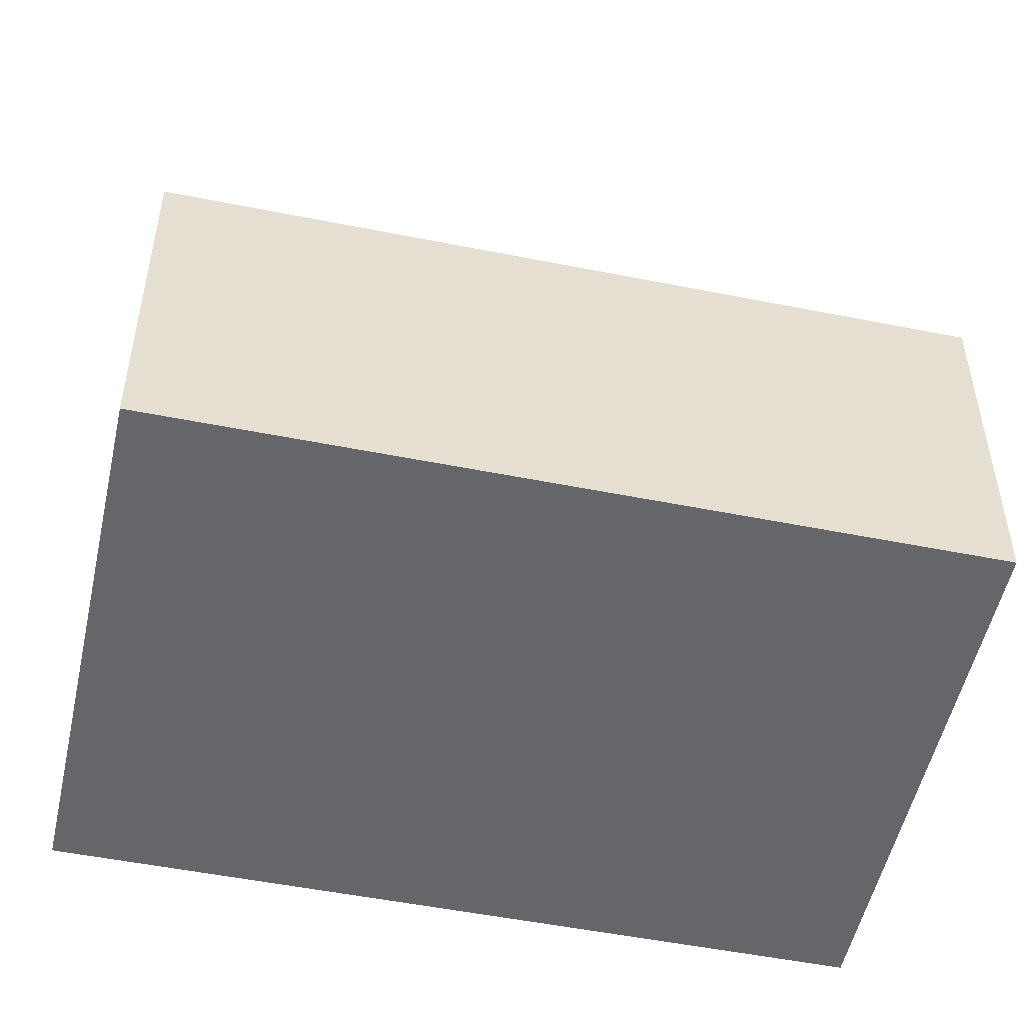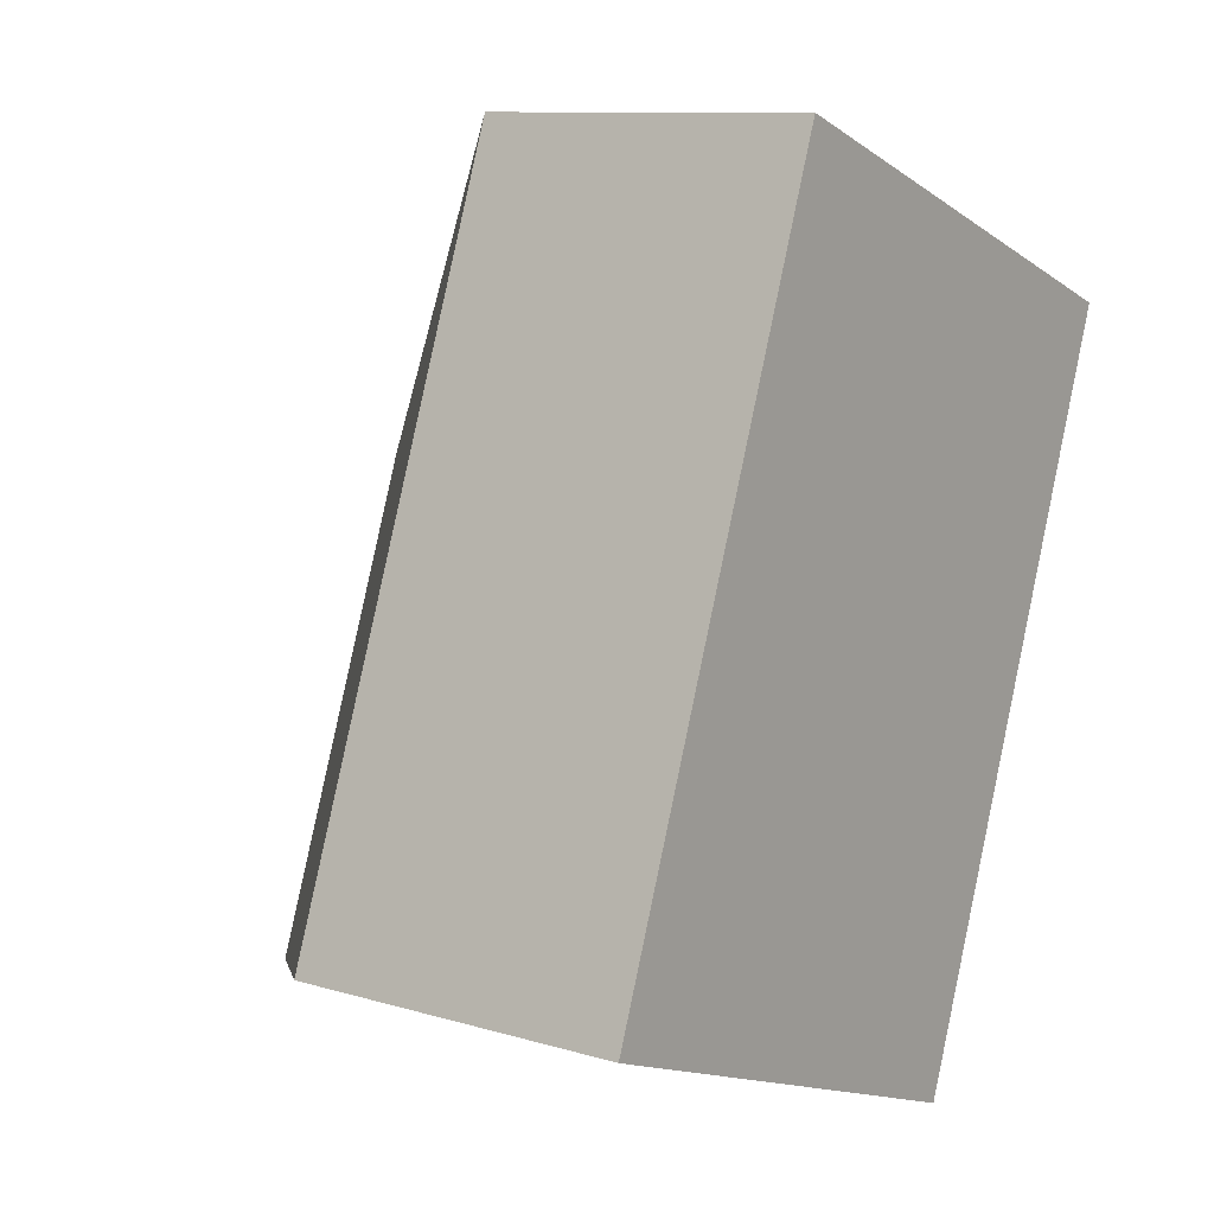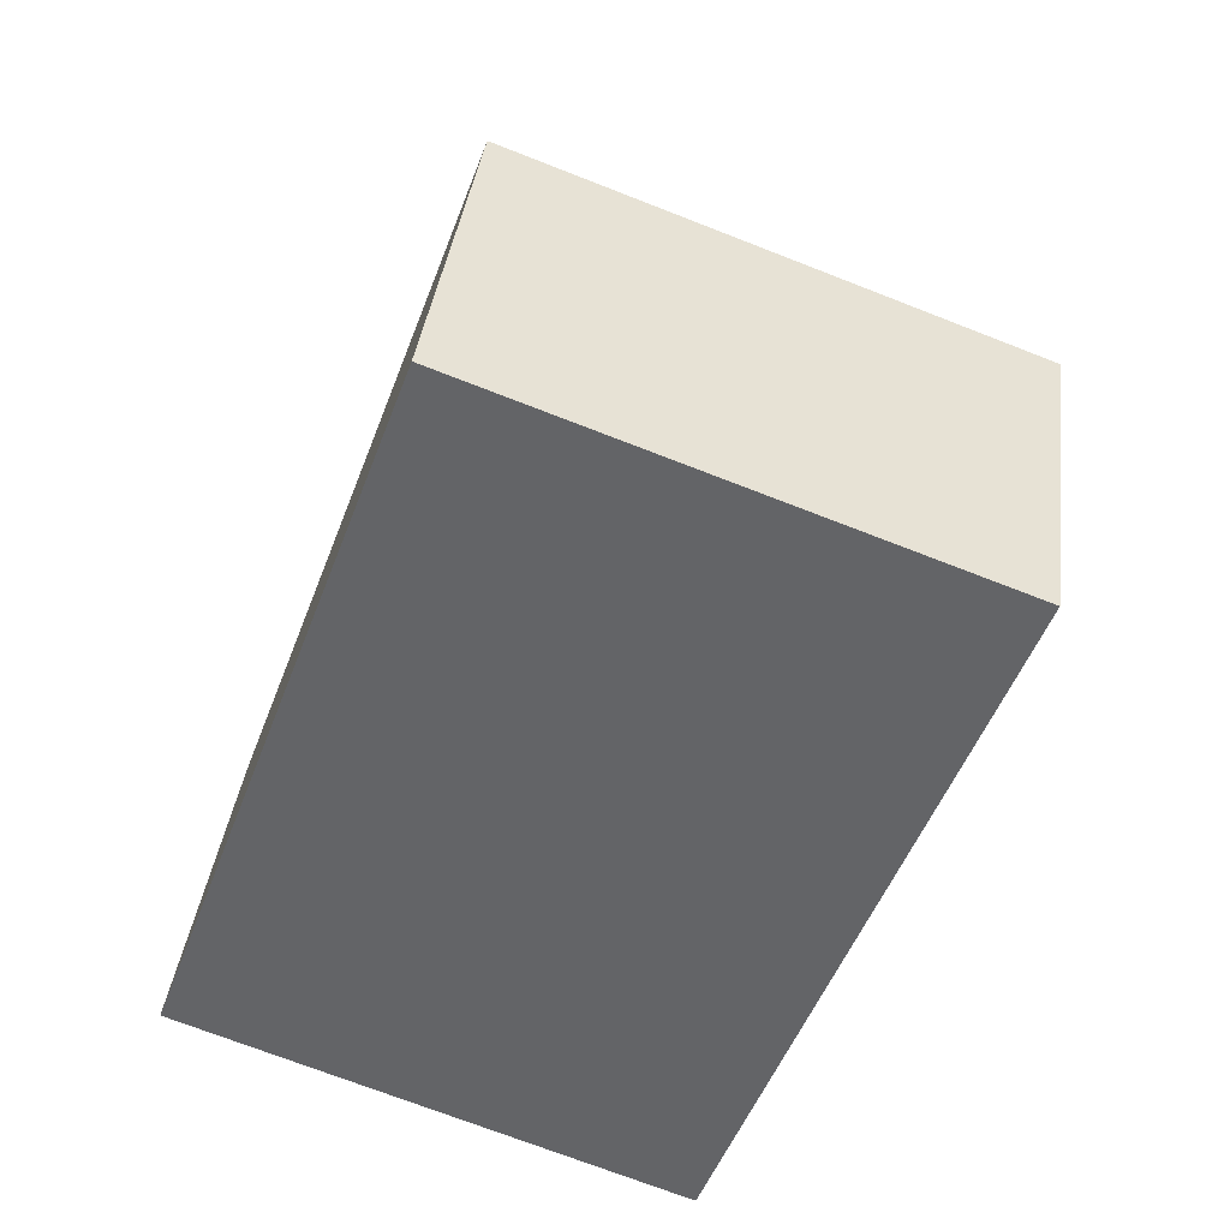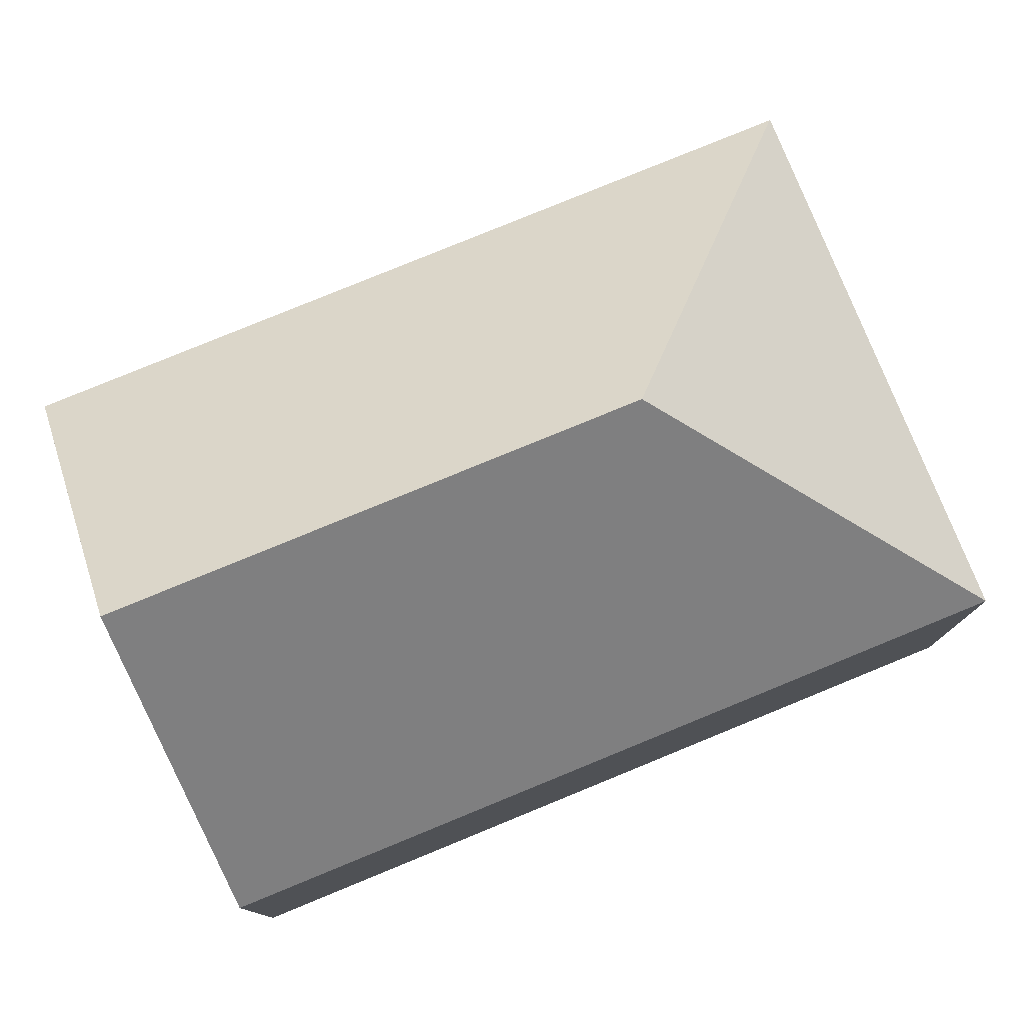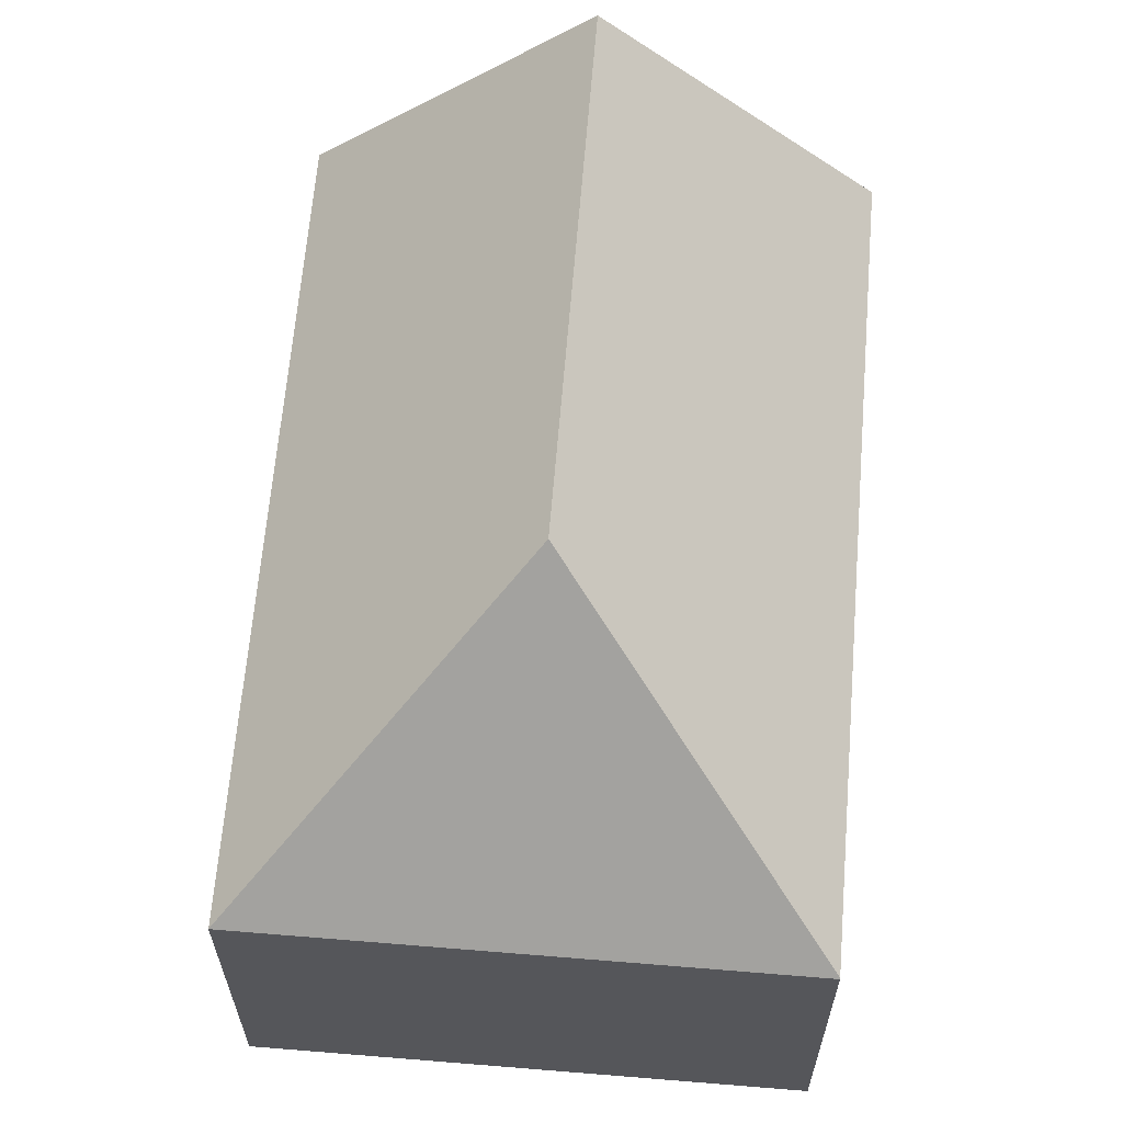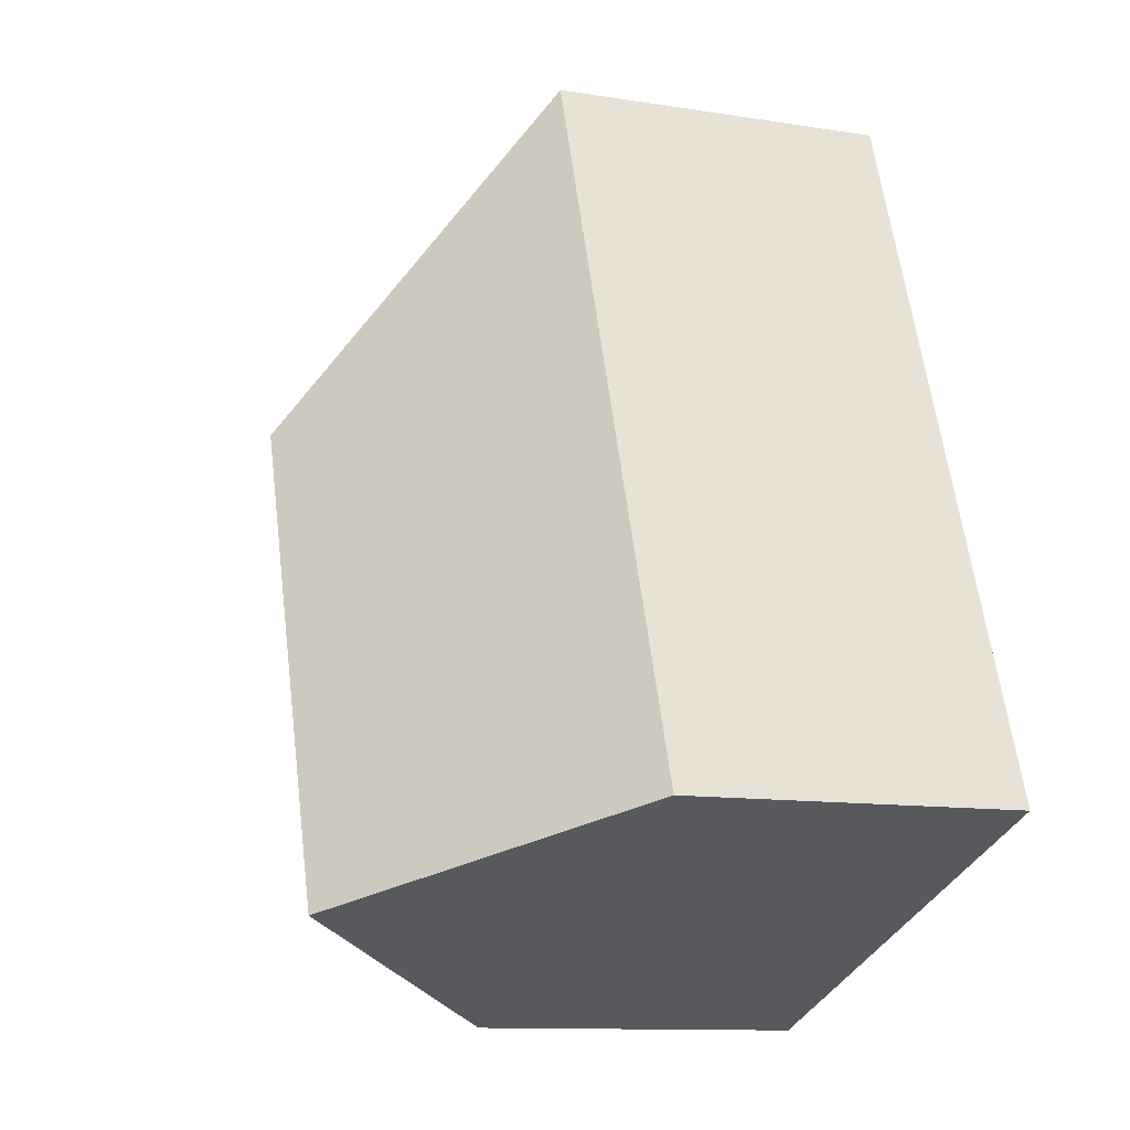
<metadata>
{"format":"obj","ext":"obj","renderer":"f3d","projection":"perspective","resolution":1024,"background":"white","views":[{"elev":-51.9,"azim":-82.1,"up":"+Y"},{"elev":10.4,"azim":-53.3,"up":"+Z"},{"elev":37.9,"azim":7.3,"up":"+Z"},{"elev":79.5,"azim":-92.2,"up":"+Y"},{"elev":64.0,"azim":24.8,"up":"+Y"},{"elev":-11.5,"azim":-111.1,"up":"+Z"}]}
</metadata>
<code>
v  16.64 7.523 11.94
v  5.825 7.523 15.92
v  16.65 7.505 11.96
v  9.255 12.9 8.522
v  14.07 7.523 4.916
v  5.409 12.9 -1.992
v  13.27 7.524 2.734
v  10.82 7.523 -3.984
v  10.34 8.002 -3.807
v  0 7.523 4.607e-16
v  10.82 2.44e-16 -3.984
v  10.34 2.331e-16 -3.807
v  5.409 1.22e-16 -1.992
v  0 0 0
v  5.825 -9.749e-16 15.92
v  16.65 -7.323e-16 11.96
v  16.64 -7.312e-16 11.94
v  14.07 -3.01e-16 4.916
v  13.27 -1.674e-16 2.734
g defaultobject
f 1 2 3
f 2 1 4
f 5 4 1
f 4 5 6
f 6 5 7
f 6 7 8
f 6 8 9
f 10 4 6
f 4 10 2
f 9 10 6
f 10 9 8
f 10 8 11
f 10 11 12
f 10 12 13
f 10 13 14
f 14 2 10
f 2 14 15
f 15 3 2
f 3 15 16
f 3 17 1
f 17 3 16
f 17 5 1
f 5 17 18
f 5 18 7
f 7 18 8
f 8 18 19
f 8 19 11
f 13 15 14
f 15 13 12
f 15 12 11
f 15 11 19
f 15 19 18
f 15 18 16

</code>
